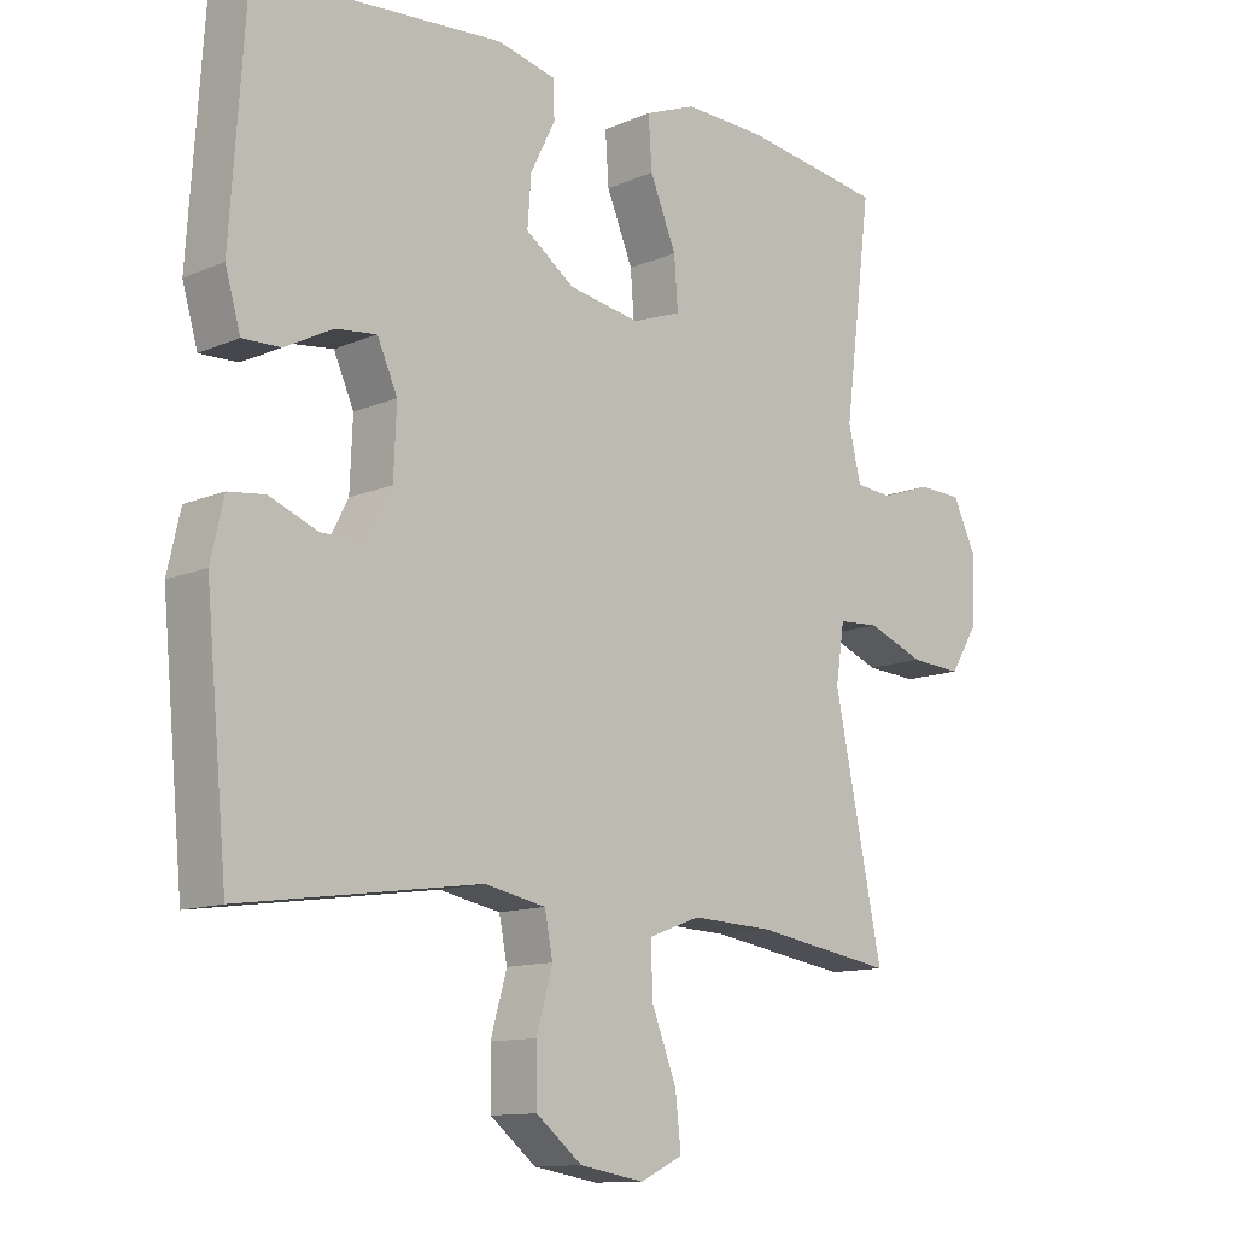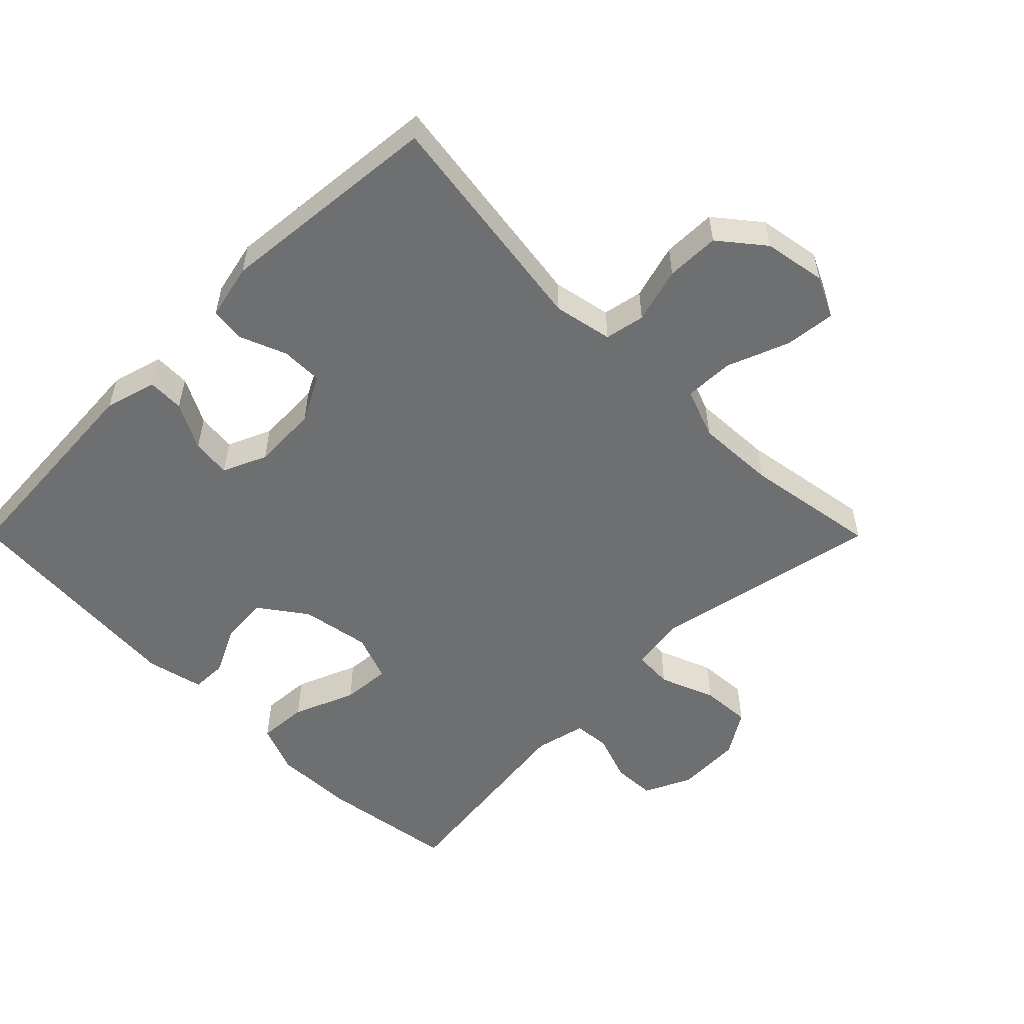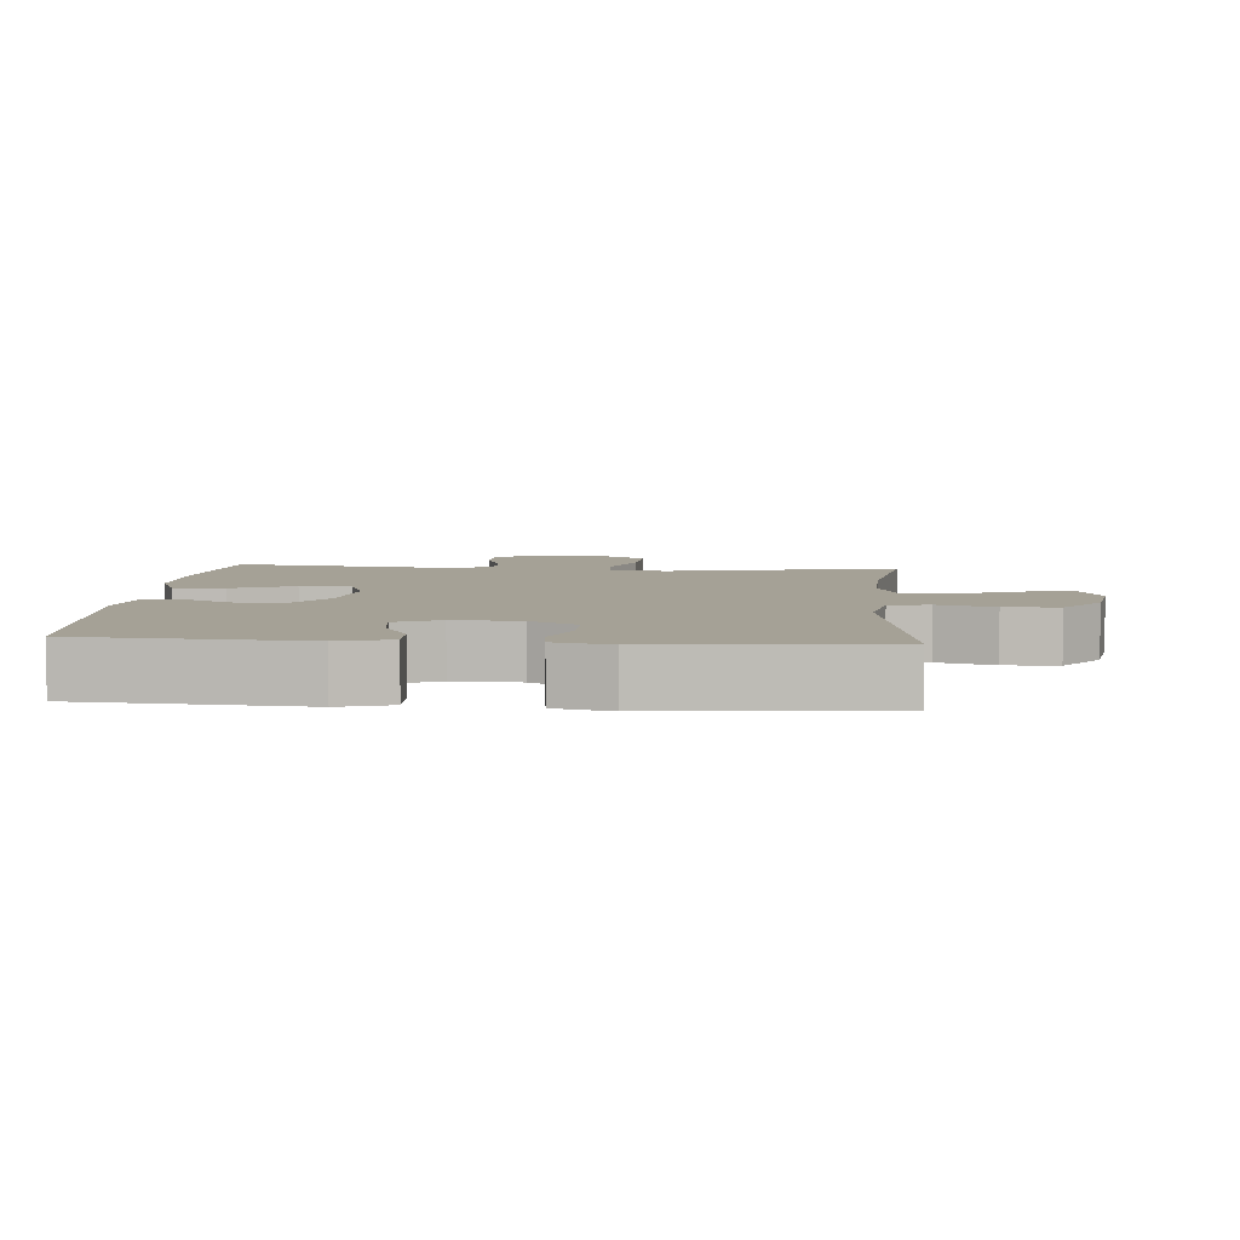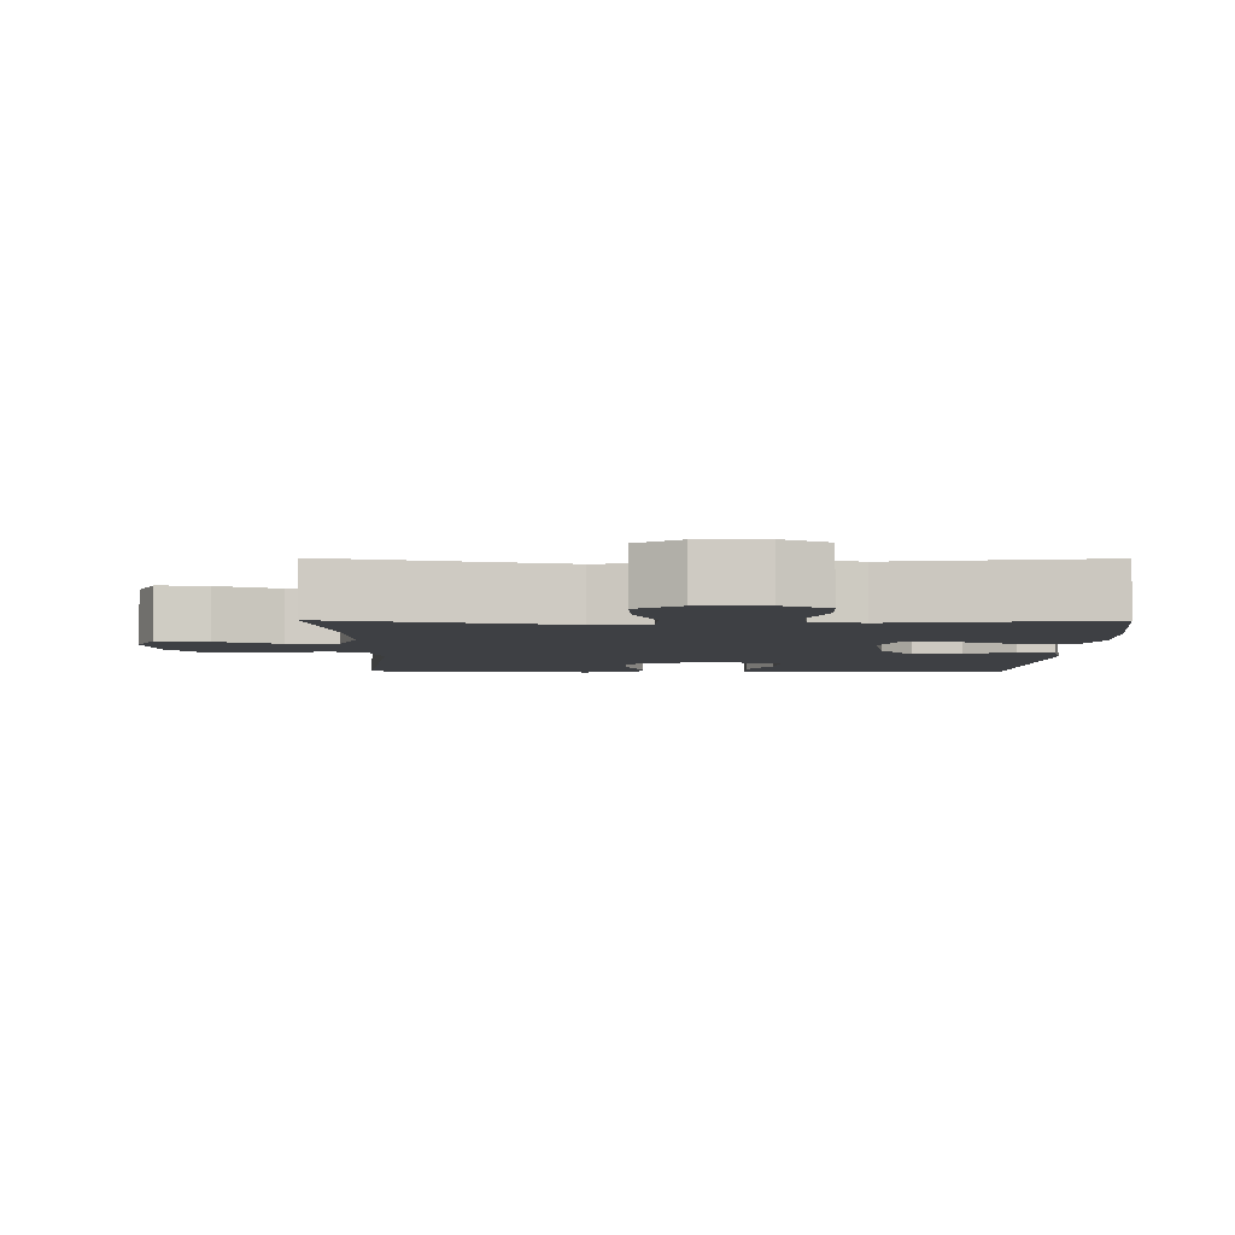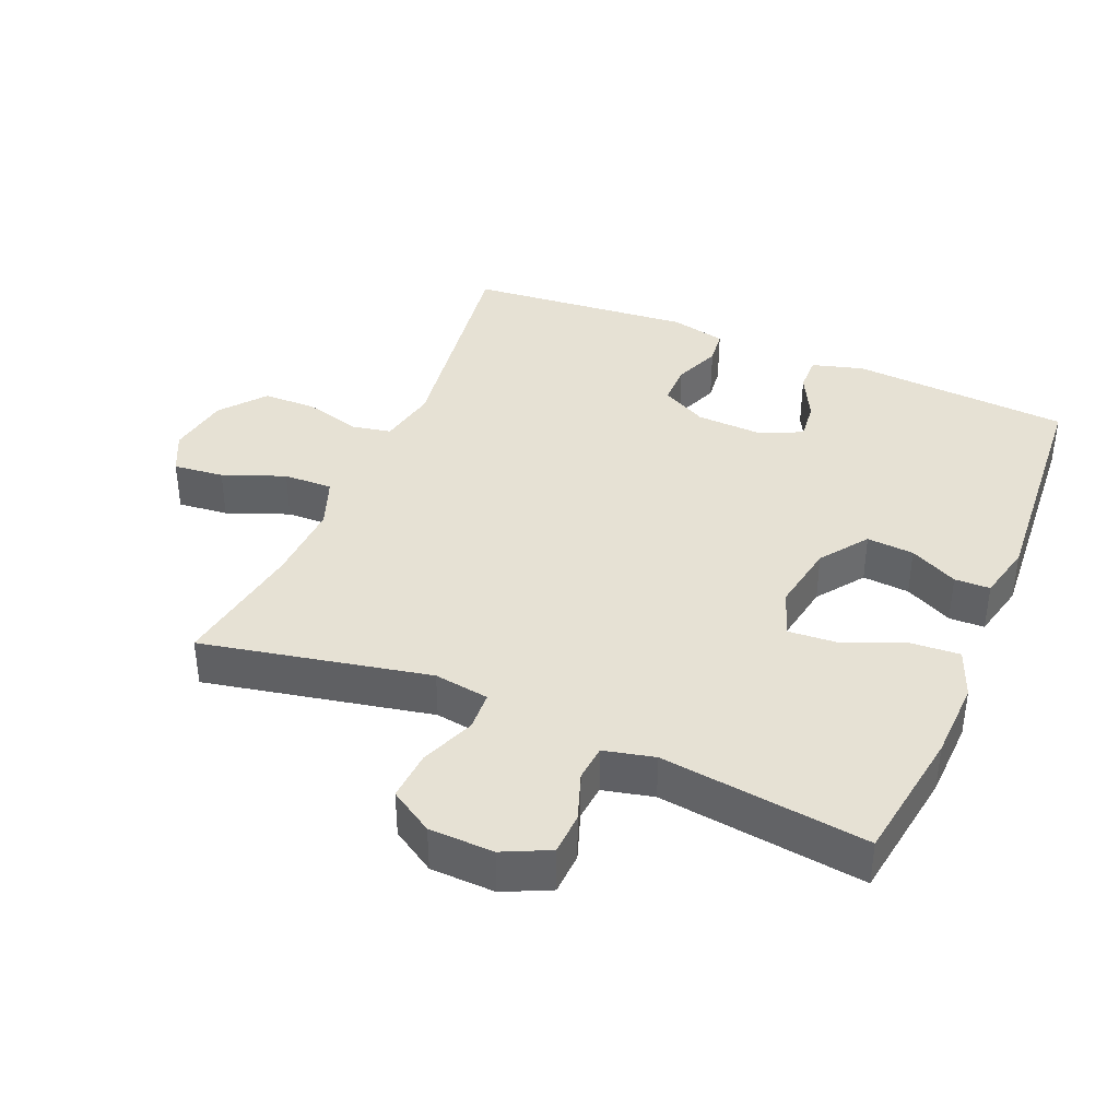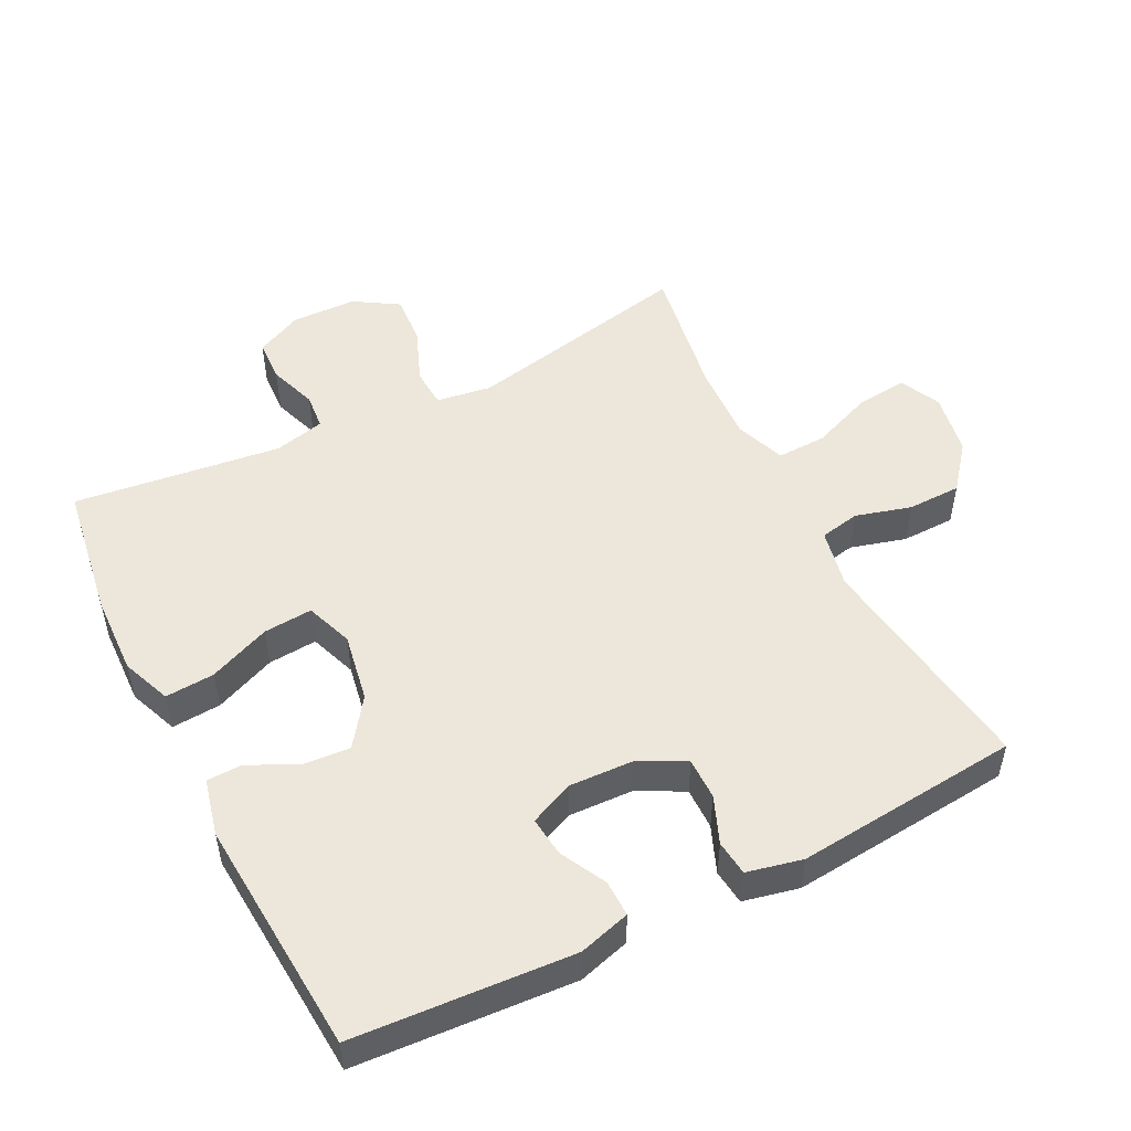
<metadata>
{"format":"obj","ext":"obj","renderer":"f3d","projection":"perspective","resolution":1024,"background":"white","views":[{"elev":-12.0,"azim":135.7,"up":"+Z"},{"elev":-54.5,"azim":134.9,"up":"+Y"},{"elev":6.0,"azim":94.4,"up":"+Y"},{"elev":-4.7,"azim":-90.4,"up":"+Y"},{"elev":39.3,"azim":-67.1,"up":"+Y"},{"elev":51.3,"azim":63.2,"up":"+Y"}]}
</metadata>
<code>
o path7454
v -0.4364 0.0375 0.2169
v -0.4544 0.0375 0.14
v -0.5091 0.0375 0.1348
v -0.5817 0.0375 0.1604
v -0.6458 0.0375 0.1576
v -0.6792 0.0375 0.08704
v -0.6763 0.0375 -0.01121
v -0.6352 0.0375 -0.07739
v -0.5599 0.0375 -0.07235
v -0.4767 0.0375 -0.03947
v -0.4175 0.0375 -0.04278
v -0.405 0.0375 -0.1265
v -0.4757 0.0375 -0.4717
v -0.2731 0.0375 -0.4387
v -0.1531 0.0375 -0.4331
v -0.07759 0.0375 -0.4615
v -0.07972 0.0375 -0.536
v -0.1162 0.0375 -0.63
v -0.1245 0.0375 -0.7064
v -0.06244 0.0375 -0.7362
v 0.03151 0.0375 -0.7199
v 0.09857 0.0375 -0.6656
v 0.0999 0.0375 -0.5847
v 0.0762 0.0375 -0.5006
v 0.08805 0.0375 -0.4401
v 0.177 0.0375 -0.422
v 0.526 0.0375 -0.4717
v 0.558 0.0375 -0.1314
v 0.5391 0.0375 -0.04748
v 0.4859 0.0375 -0.04131
v 0.4156 0.0375 -0.06966
v 0.3522 0.0375 -0.06999
v 0.316 0.0375 -0.000435
v 0.3119 0.0375 0.09821
v 0.3413 0.0375 0.1644
v 0.401 0.0375 0.1577
v 0.4707 0.0375 0.1215
v 0.5257 0.0375 0.1201
v 0.548 0.0375 0.1982
v 0.526 0.0375 0.5302
v 0.1668 0.0375 0.5565
v 0.08084 0.0375 0.5362
v 0.07951 0.0375 0.4824
v 0.1156 0.0375 0.4095
v 0.121 0.0375 0.3379
v 0.04986 0.0375 0.2864
v -0.0543 0.0375 0.2679
v -0.1255 0.0375 0.294
v -0.12 0.0375 0.3681
v -0.08168 0.0375 0.4612
v -0.07666 0.0375 0.536
v -0.1511 0.0375 0.5654
v -0.2715 0.0375 0.5612
v -0.4757 0.0375 0.5302
v -0.4364 -0.0375 0.2169
v -0.4544 -0.0375 0.14
v -0.5091 -0.0375 0.1348
v -0.5817 -0.0375 0.1604
v -0.6458 -0.0375 0.1576
v -0.6792 -0.0375 0.08704
v -0.6763 -0.0375 -0.01121
v -0.6352 -0.0375 -0.07739
v -0.5599 -0.0375 -0.07235
v -0.4767 -0.0375 -0.03947
v -0.4175 -0.0375 -0.04278
v -0.405 -0.0375 -0.1265
v -0.4757 -0.0375 -0.4717
v -0.2731 -0.0375 -0.4387
v -0.1531 -0.0375 -0.4331
v -0.07759 -0.0375 -0.4615
v -0.07972 -0.0375 -0.536
v -0.1162 -0.0375 -0.63
v -0.1245 -0.0375 -0.7064
v -0.06244 -0.0375 -0.7362
v 0.03151 -0.0375 -0.7199
v 0.09857 -0.0375 -0.6656
v 0.0999 -0.0375 -0.5847
v 0.0762 -0.0375 -0.5006
v 0.08805 -0.0375 -0.4401
v 0.177 -0.0375 -0.422
v 0.526 -0.0375 -0.4717
v 0.558 -0.0375 -0.1314
v 0.5391 -0.0375 -0.04748
v 0.4859 -0.0375 -0.04131
v 0.4156 -0.0375 -0.06966
v 0.3522 -0.0375 -0.06999
v 0.316 -0.0375 -0.000435
v 0.3119 -0.0375 0.09821
v 0.3413 -0.0375 0.1644
v 0.401 -0.0375 0.1577
v 0.4707 -0.0375 0.1215
v 0.5257 -0.0375 0.1201
v 0.548 -0.0375 0.1982
v 0.526 -0.0375 0.5302
v 0.1668 -0.0375 0.5565
v 0.08084 -0.0375 0.5362
v 0.07951 -0.0375 0.4824
v 0.1156 -0.0375 0.4095
v 0.121 -0.0375 0.3379
v 0.04986 -0.0375 0.2864
v -0.0543 -0.0375 0.2679
v -0.1255 -0.0375 0.294
v -0.12 -0.0375 0.3681
v -0.08168 -0.0375 0.4612
v -0.07666 -0.0375 0.536
v -0.1511 -0.0375 0.5654
v -0.2715 -0.0375 0.5612
v -0.4757 -0.0375 0.5302
v -0.6458 0.0375 0.1576
v -0.6458 0.0375 0.1576
v -0.6792 0.0375 0.08704
v -0.6763 0.0375 -0.01121
v -0.6352 0.0375 -0.07739
v -0.6352 0.0375 -0.07739
v -0.5817 0.0375 0.1604
v -0.5599 0.0375 -0.07235
v -0.5091 0.0375 0.1348
v -0.4767 0.0375 -0.03947
v -0.4544 0.0375 0.14
v -0.4544 0.0375 0.14
v -0.4175 0.0375 -0.04278
v -0.4175 0.0375 -0.04278
v -0.4364 0.0375 0.2169
v -0.4757 0.0375 0.5302
v -0.4757 0.0375 0.5302
v -0.405 0.0375 -0.1265
v -0.4757 0.0375 -0.4717
v -0.4757 0.0375 -0.4717
v -0.2731 0.0375 -0.4387
v -0.2715 0.0375 0.5612
v -0.1531 0.0375 -0.4331
v -0.1511 0.0375 0.5654
v -0.07759 0.0375 -0.4615
v -0.07759 0.0375 -0.4615
v -0.07666 0.0375 0.536
v -0.07666 0.0375 0.536
v -0.1255 0.0375 0.294
v -0.1255 0.0375 0.294
v -0.12 0.0375 0.3681
v -0.0543 0.0375 0.2679
v -0.1162 0.0375 -0.63
v -0.1245 0.0375 -0.7064
v -0.1245 0.0375 -0.7064
v -0.06244 0.0375 -0.7362
v -0.08168 0.0375 0.4612
v -0.07972 0.0375 -0.536
v 0.03151 0.0375 -0.7199
v 0.04986 0.0375 0.2864
v 0.09857 0.0375 -0.6656
v 0.121 0.0375 0.3379
v 0.0762 0.0375 -0.5006
v 0.08805 0.0375 -0.4401
v 0.08805 0.0375 -0.4401
v 0.0999 0.0375 -0.5847
v 0.08084 0.0375 0.5362
v 0.08084 0.0375 0.5362
v 0.07951 0.0375 0.4824
v 0.1156 0.0375 0.4095
v 0.1668 0.0375 0.5565
v 0.177 0.0375 -0.422
v 0.316 0.0375 -0.000435
v 0.3119 0.0375 0.09821
v 0.3413 0.0375 0.1644
v 0.3413 0.0375 0.1644
v 0.3522 0.0375 -0.06999
v 0.3522 0.0375 -0.06999
v 0.401 0.0375 0.1577
v 0.4156 0.0375 -0.06966
v 0.4707 0.0375 0.1215
v 0.4859 0.0375 -0.04131
v 0.526 0.0375 0.5302
v 0.526 0.0375 0.5302
v 0.5257 0.0375 0.1201
v 0.5257 0.0375 0.1201
v 0.5391 0.0375 -0.04748
v 0.5391 0.0375 -0.04748
v 0.526 0.0375 -0.4717
v 0.526 0.0375 -0.4717
v 0.548 0.0375 0.1982
v 0.558 0.0375 -0.1314
v -0.6458 -0.0375 0.1576
v -0.6458 -0.0375 0.1576
v -0.6792 -0.0375 0.08704
v -0.6763 -0.0375 -0.01121
v -0.6352 -0.0375 -0.07739
v -0.6352 -0.0375 -0.07739
v -0.5817 -0.0375 0.1604
v -0.5599 -0.0375 -0.07235
v -0.5091 -0.0375 0.1348
v -0.4767 -0.0375 -0.03947
v -0.4544 -0.0375 0.14
v -0.4544 -0.0375 0.14
v -0.4175 -0.0375 -0.04278
v -0.4175 -0.0375 -0.04278
v -0.4364 -0.0375 0.2169
v -0.4757 -0.0375 0.5302
v -0.4757 -0.0375 0.5302
v -0.405 -0.0375 -0.1265
v -0.4757 -0.0375 -0.4717
v -0.4757 -0.0375 -0.4717
v -0.2731 -0.0375 -0.4387
v -0.2715 -0.0375 0.5612
v -0.1531 -0.0375 -0.4331
v -0.1511 -0.0375 0.5654
v -0.07759 -0.0375 -0.4615
v -0.07759 -0.0375 -0.4615
v -0.07666 -0.0375 0.536
v -0.07666 -0.0375 0.536
v -0.1255 -0.0375 0.294
v -0.1255 -0.0375 0.294
v -0.12 -0.0375 0.3681
v -0.0543 -0.0375 0.2679
v -0.1162 -0.0375 -0.63
v -0.1245 -0.0375 -0.7064
v -0.1245 -0.0375 -0.7064
v -0.06244 -0.0375 -0.7362
v -0.08168 -0.0375 0.4612
v -0.07972 -0.0375 -0.536
v 0.03151 -0.0375 -0.7199
v 0.04986 -0.0375 0.2864
v 0.09857 -0.0375 -0.6656
v 0.121 -0.0375 0.3379
v 0.0762 -0.0375 -0.5006
v 0.08805 -0.0375 -0.4401
v 0.08805 -0.0375 -0.4401
v 0.0999 -0.0375 -0.5847
v 0.08084 -0.0375 0.5362
v 0.08084 -0.0375 0.5362
v 0.07951 -0.0375 0.4824
v 0.1156 -0.0375 0.4095
v 0.1668 -0.0375 0.5565
v 0.177 -0.0375 -0.422
v 0.316 -0.0375 -0.000435
v 0.3119 -0.0375 0.09821
v 0.3413 -0.0375 0.1644
v 0.3413 -0.0375 0.1644
v 0.3522 -0.0375 -0.06999
v 0.3522 -0.0375 -0.06999
v 0.401 -0.0375 0.1577
v 0.4156 -0.0375 -0.06966
v 0.4707 -0.0375 0.1215
v 0.4859 -0.0375 -0.04131
v 0.526 -0.0375 0.5302
v 0.526 -0.0375 0.5302
v 0.5257 -0.0375 0.1201
v 0.5257 -0.0375 0.1201
v 0.5391 -0.0375 -0.04748
v 0.5391 -0.0375 -0.04748
v 0.526 -0.0375 -0.4717
v 0.526 -0.0375 -0.4717
v 0.548 -0.0375 0.1982
v 0.558 -0.0375 -0.1314
f 220 233 234
f 222 235 230
f 224 232 233
f 201 198 199
f 188 184 185
f 213 219 218
f 190 189 188
f 242 252 247
f 216 213 214
f 212 233 220
f 211 195 209
f 249 237 232
f 203 212 198
f 187 183 189
f 233 203 224
f 230 235 243
f 204 202 211
f 212 203 233
f 203 205 224
f 235 239 243
f 223 218 226
f 240 252 242
f 198 212 193
f 189 183 188
f 207 204 217
f 201 203 198
f 231 230 243
f 219 213 216
f 226 218 219
f 249 240 237
f 184 188 183
f 189 190 191
f 181 183 187
f 193 191 190
f 193 209 191
f 243 239 251
f 224 205 223
f 222 234 235
f 217 204 211
f 202 195 211
f 220 234 222
f 226 219 221
f 205 218 223
f 191 209 195
f 252 240 249
f 233 232 237
f 196 195 202
f 227 229 231
f 251 241 245
f 251 239 241
f 230 231 229
f 209 193 212
f 110 6 60 182
f 6 7 61 60
f 7 114 186 61
f 4 5 59 58
f 8 9 63 62
f 3 4 58 57
f 9 10 64 63
f 120 3 57 192
f 10 122 194 64
f 1 2 56 55
f 125 1 55 197
f 12 128 200 66
f 11 12 66 65
f 13 14 68 67
f 53 54 108 107
f 14 15 69 68
f 52 53 107 106
f 15 134 206 69
f 136 52 106 208
f 138 49 103 210
f 47 48 102 101
f 18 143 215 72
f 19 20 74 73
f 50 51 105 104
f 49 50 104 103
f 17 18 72 71
f 16 17 71 70
f 20 21 75 74
f 46 47 101 100
f 21 22 76 75
f 45 46 100 99
f 24 153 225 78
f 23 24 78 77
f 22 23 77 76
f 156 43 97 228
f 43 44 98 97
f 41 42 96 95
f 25 26 80 79
f 44 45 99 98
f 33 34 88 87
f 34 164 236 88
f 166 33 87 238
f 35 36 90 89
f 31 32 86 85
f 36 37 91 90
f 30 31 85 84
f 172 41 95 244
f 37 174 246 91
f 176 30 84 248
f 26 178 250 80
f 38 39 93 92
f 39 40 94 93
f 28 29 83 82
f 27 28 82 81
f 148 162 161
f 150 158 163
f 152 161 160
f 129 127 126
f 116 113 112
f 141 146 147
f 118 116 117
f 170 175 180
f 144 142 141
f 140 148 161
f 139 137 123
f 177 160 165
f 131 126 140
f 115 117 111
f 161 152 131
f 158 171 163
f 132 139 130
f 140 161 131
f 131 152 133
f 163 171 167
f 151 154 146
f 168 170 180
f 126 121 140
f 117 116 111
f 135 145 132
f 129 126 131
f 159 171 158
f 147 144 141
f 154 147 146
f 177 165 168
f 112 111 116
f 117 119 118
f 109 115 111
f 121 118 119
f 121 119 137
f 171 179 167
f 152 151 133
f 150 163 162
f 145 139 132
f 130 139 123
f 148 150 162
f 154 149 147
f 133 151 146
f 119 123 137
f 180 177 168
f 161 165 160
f 124 130 123
f 155 159 157
f 179 173 169
f 179 169 167
f 158 157 159
f 137 140 121

</code>
